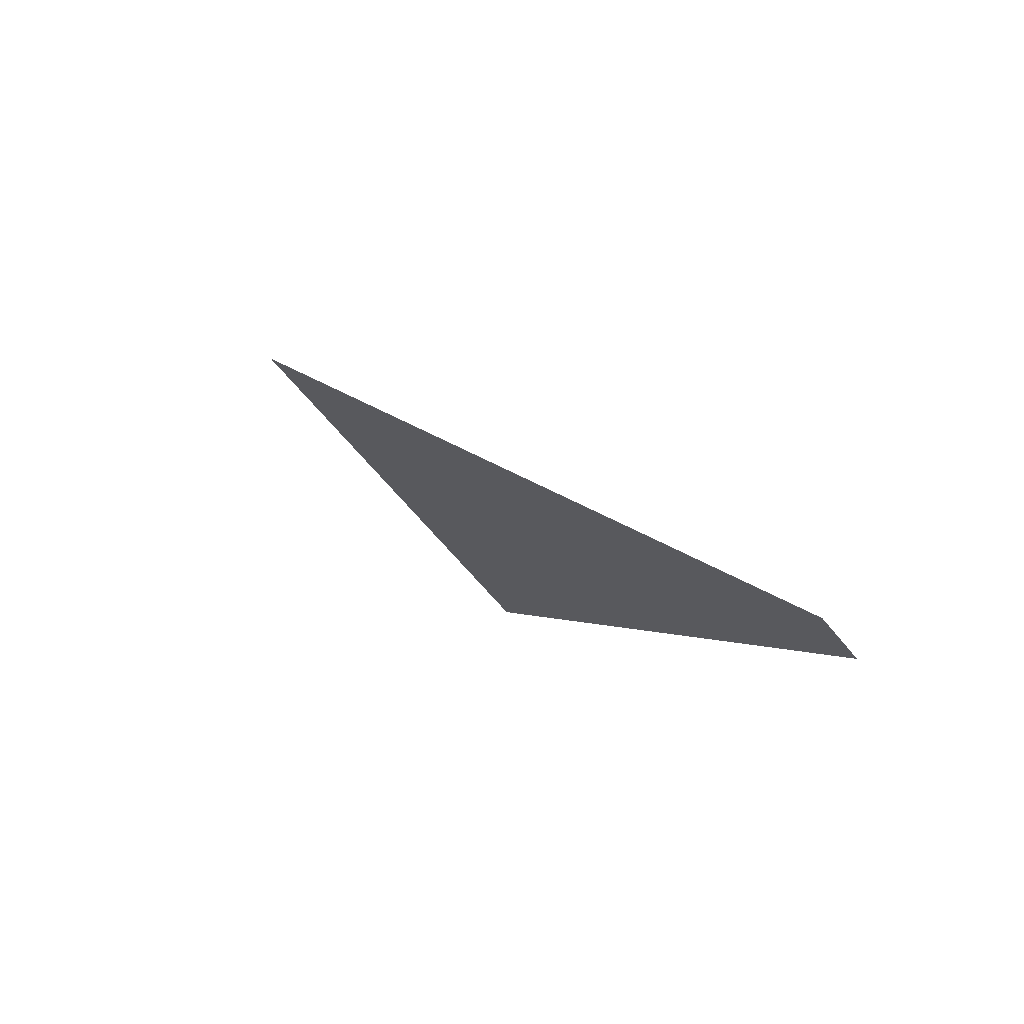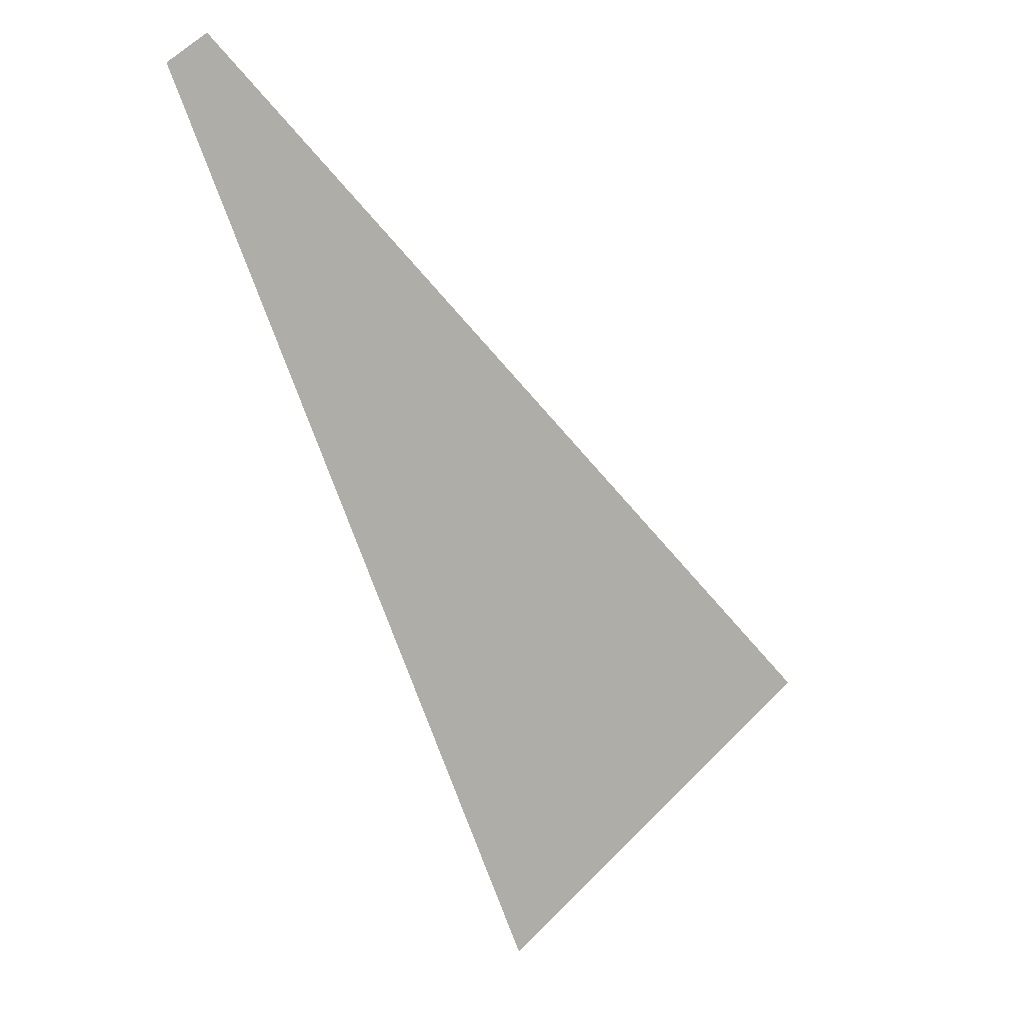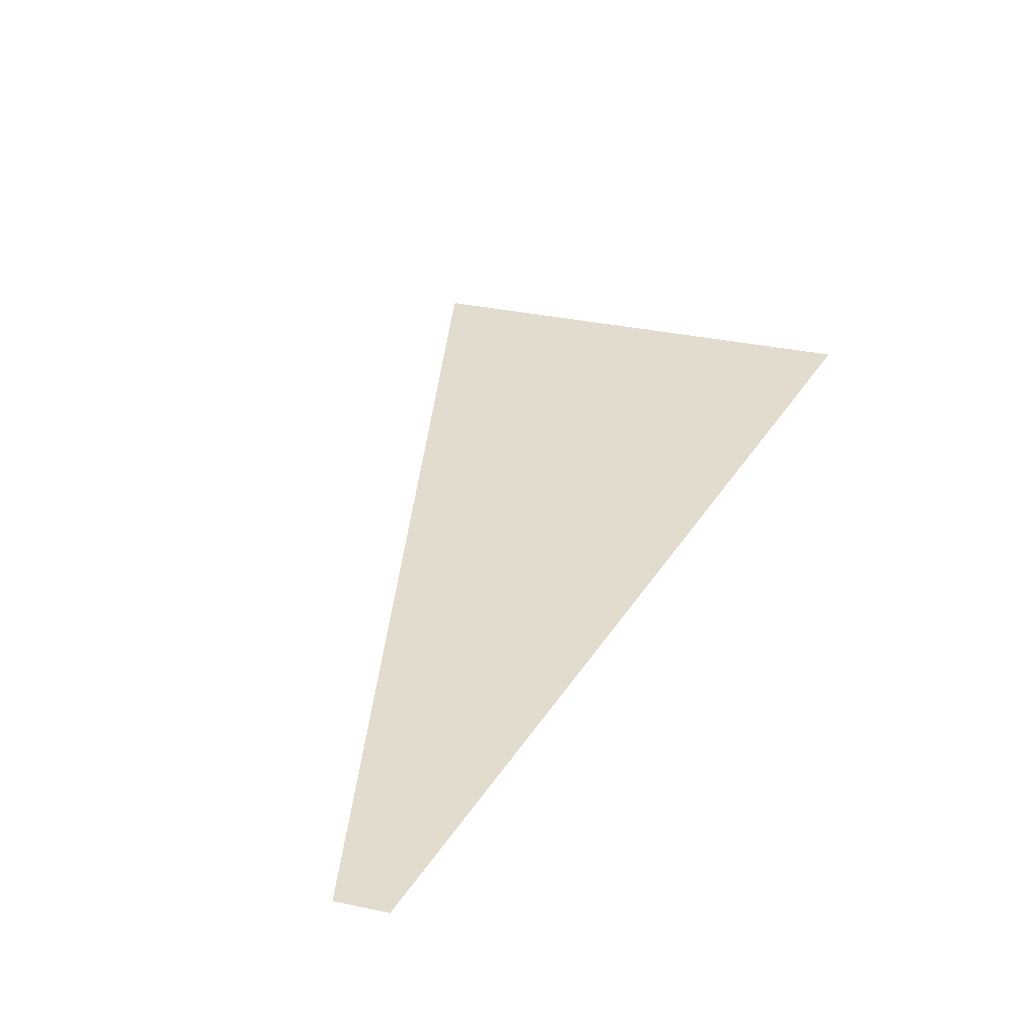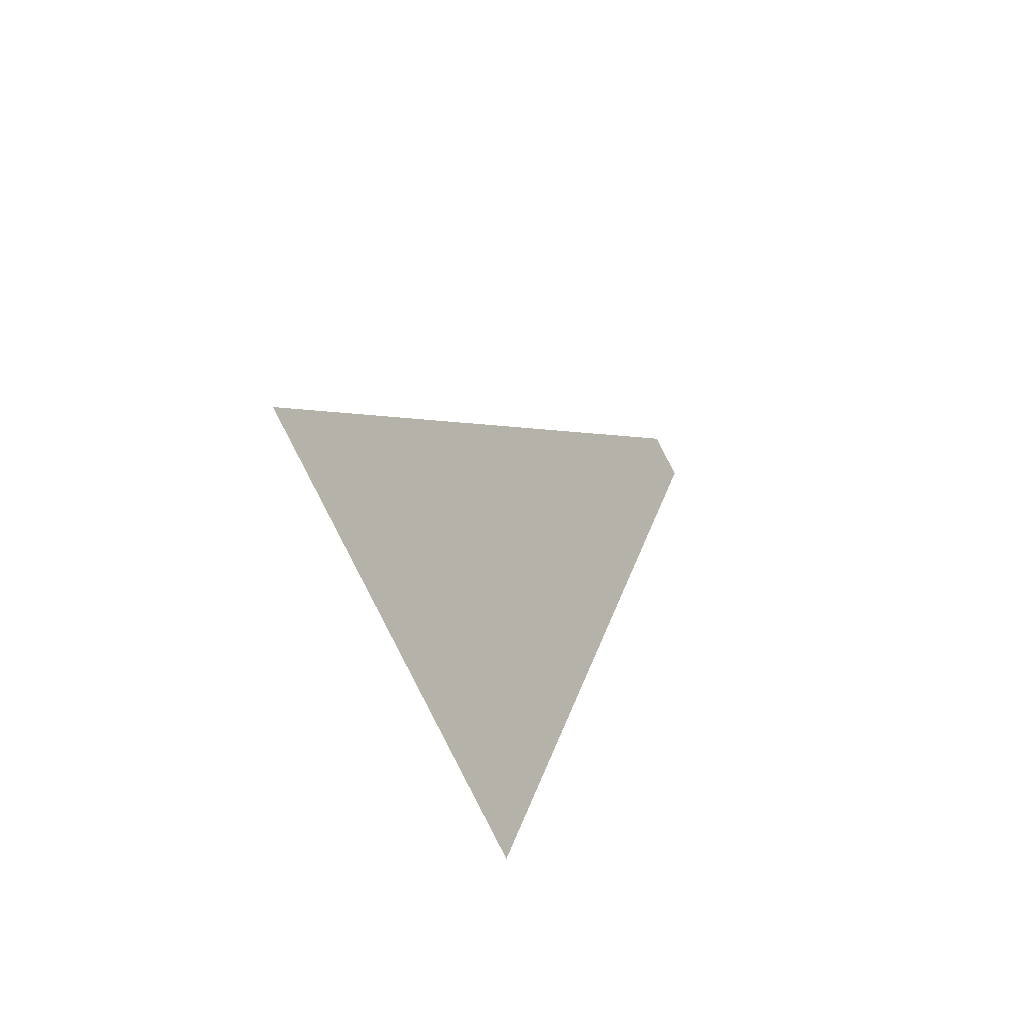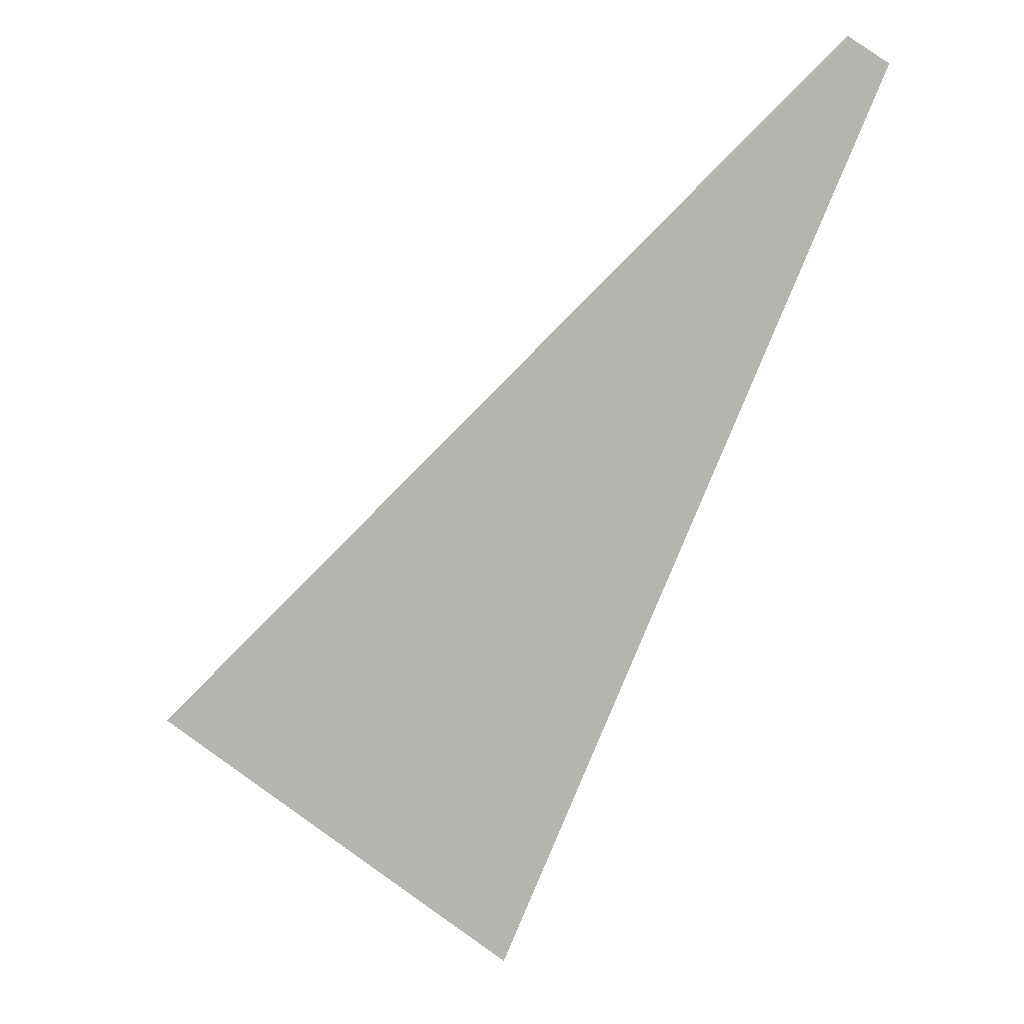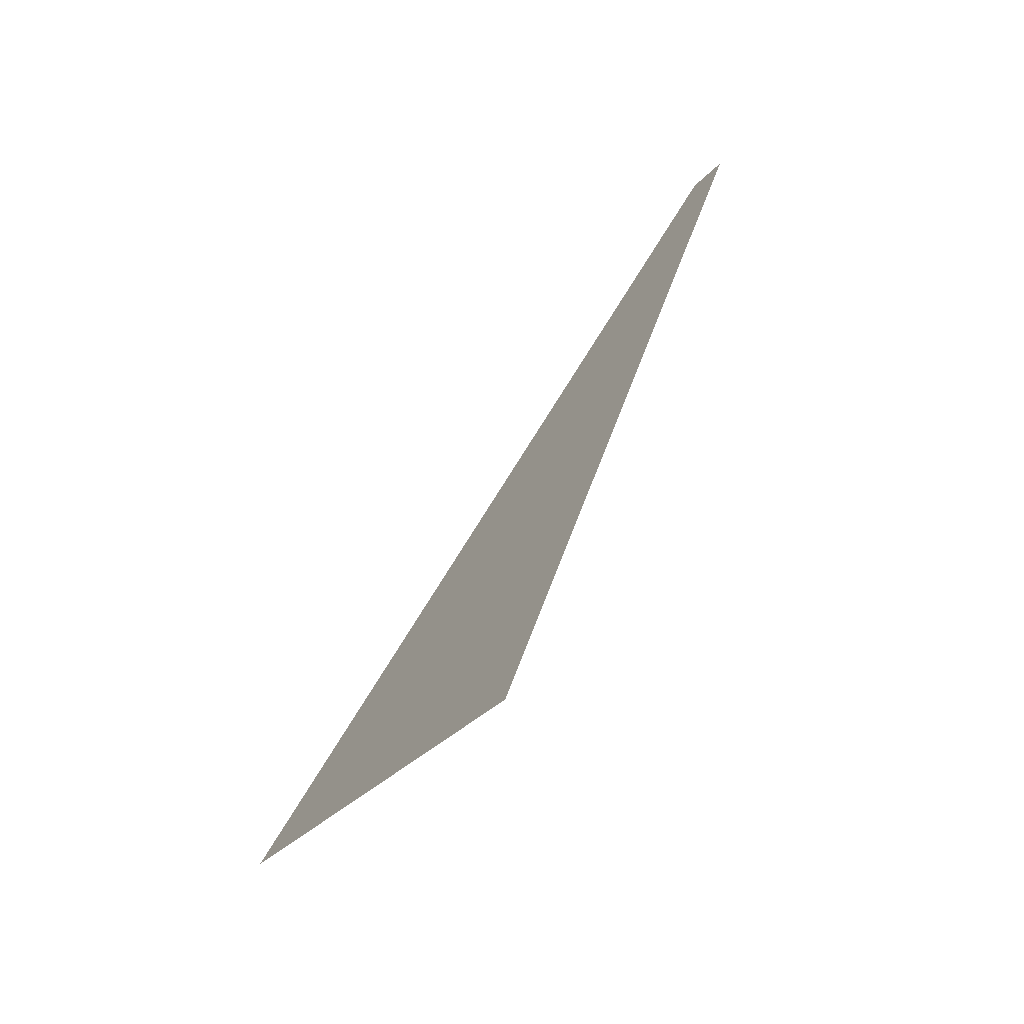
<metadata>
{"format":"obj","ext":"obj","renderer":"f3d","projection":"perspective","resolution":1024,"background":"white","views":[{"elev":74.3,"azim":41.8,"up":"+Z"},{"elev":9.8,"azim":146.7,"up":"+Z"},{"elev":34.1,"azim":49.5,"up":"+Y"},{"elev":-50.0,"azim":-56.6,"up":"+Z"},{"elev":6.6,"azim":10.0,"up":"+Z"},{"elev":-71.7,"azim":49.2,"up":"+Z"}]}
</metadata>
<code>
v 4847 140.8 -2705
v 4919 140.8 -2633
v 4884 140.8 -2730
v 4923 140.8 -2636
v 4884 140.8 -2730
v 4919 140.8 -2633
f 1 2 3
f 4 5 6

</code>
